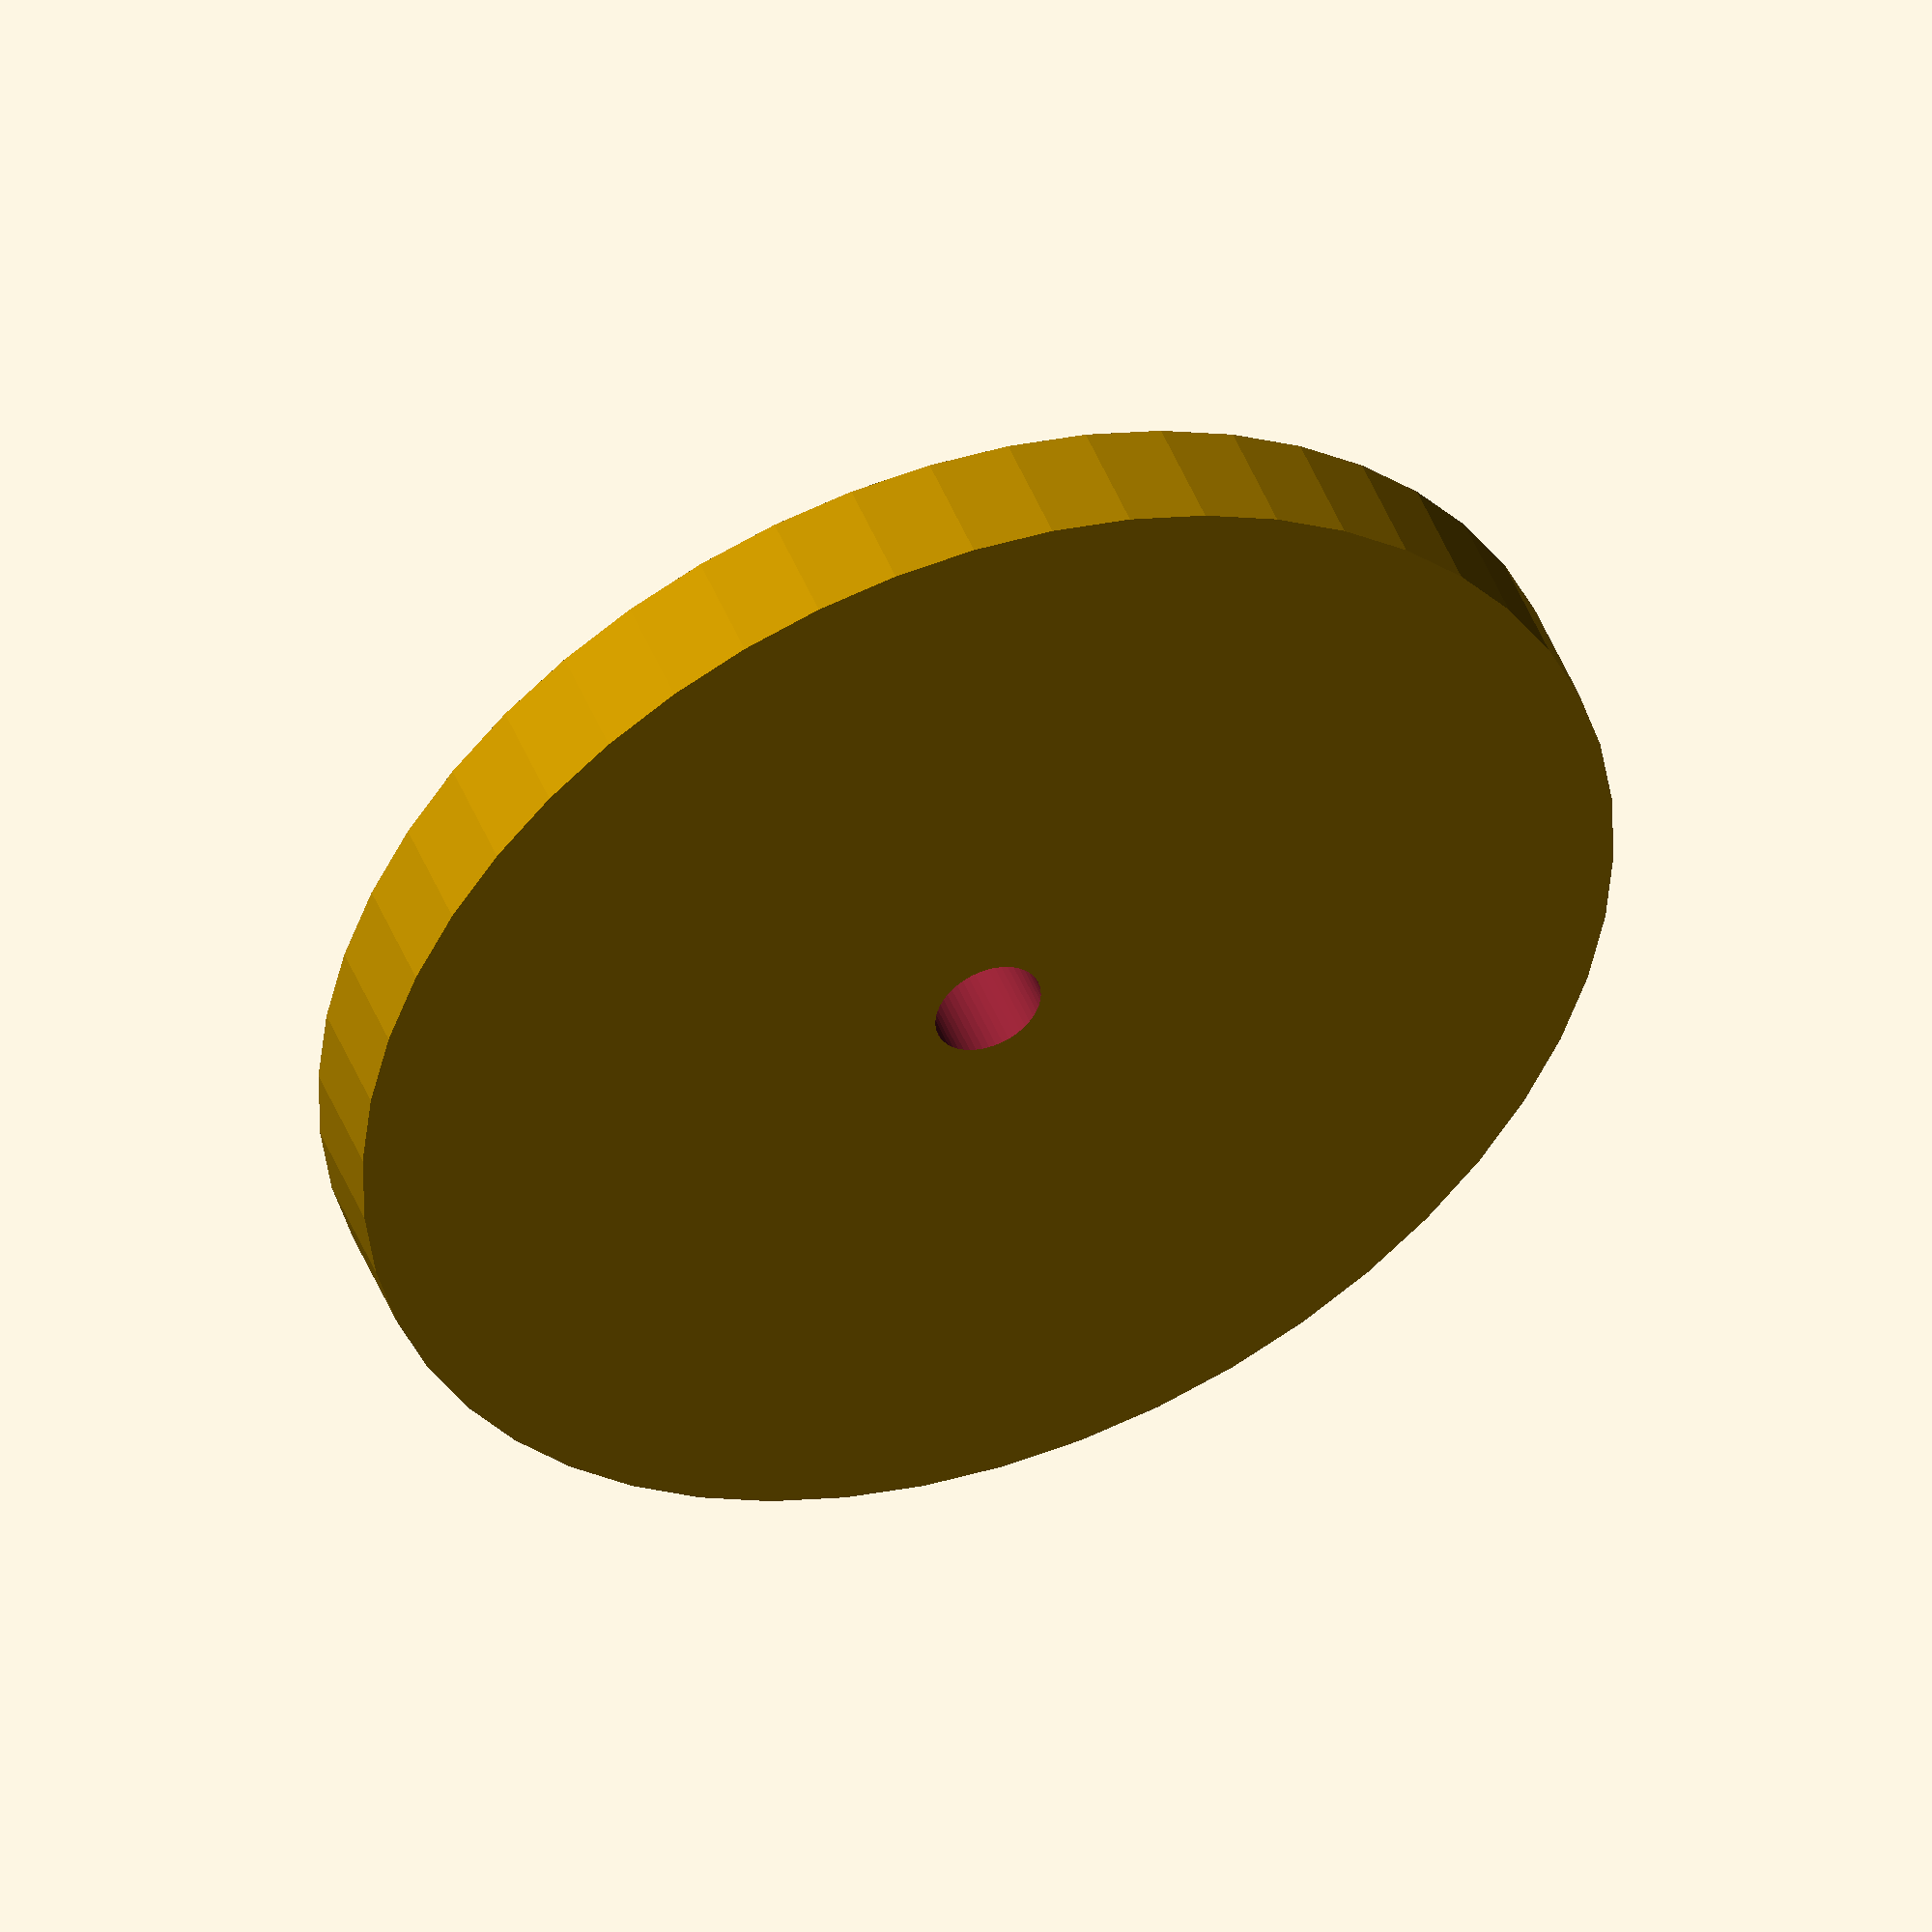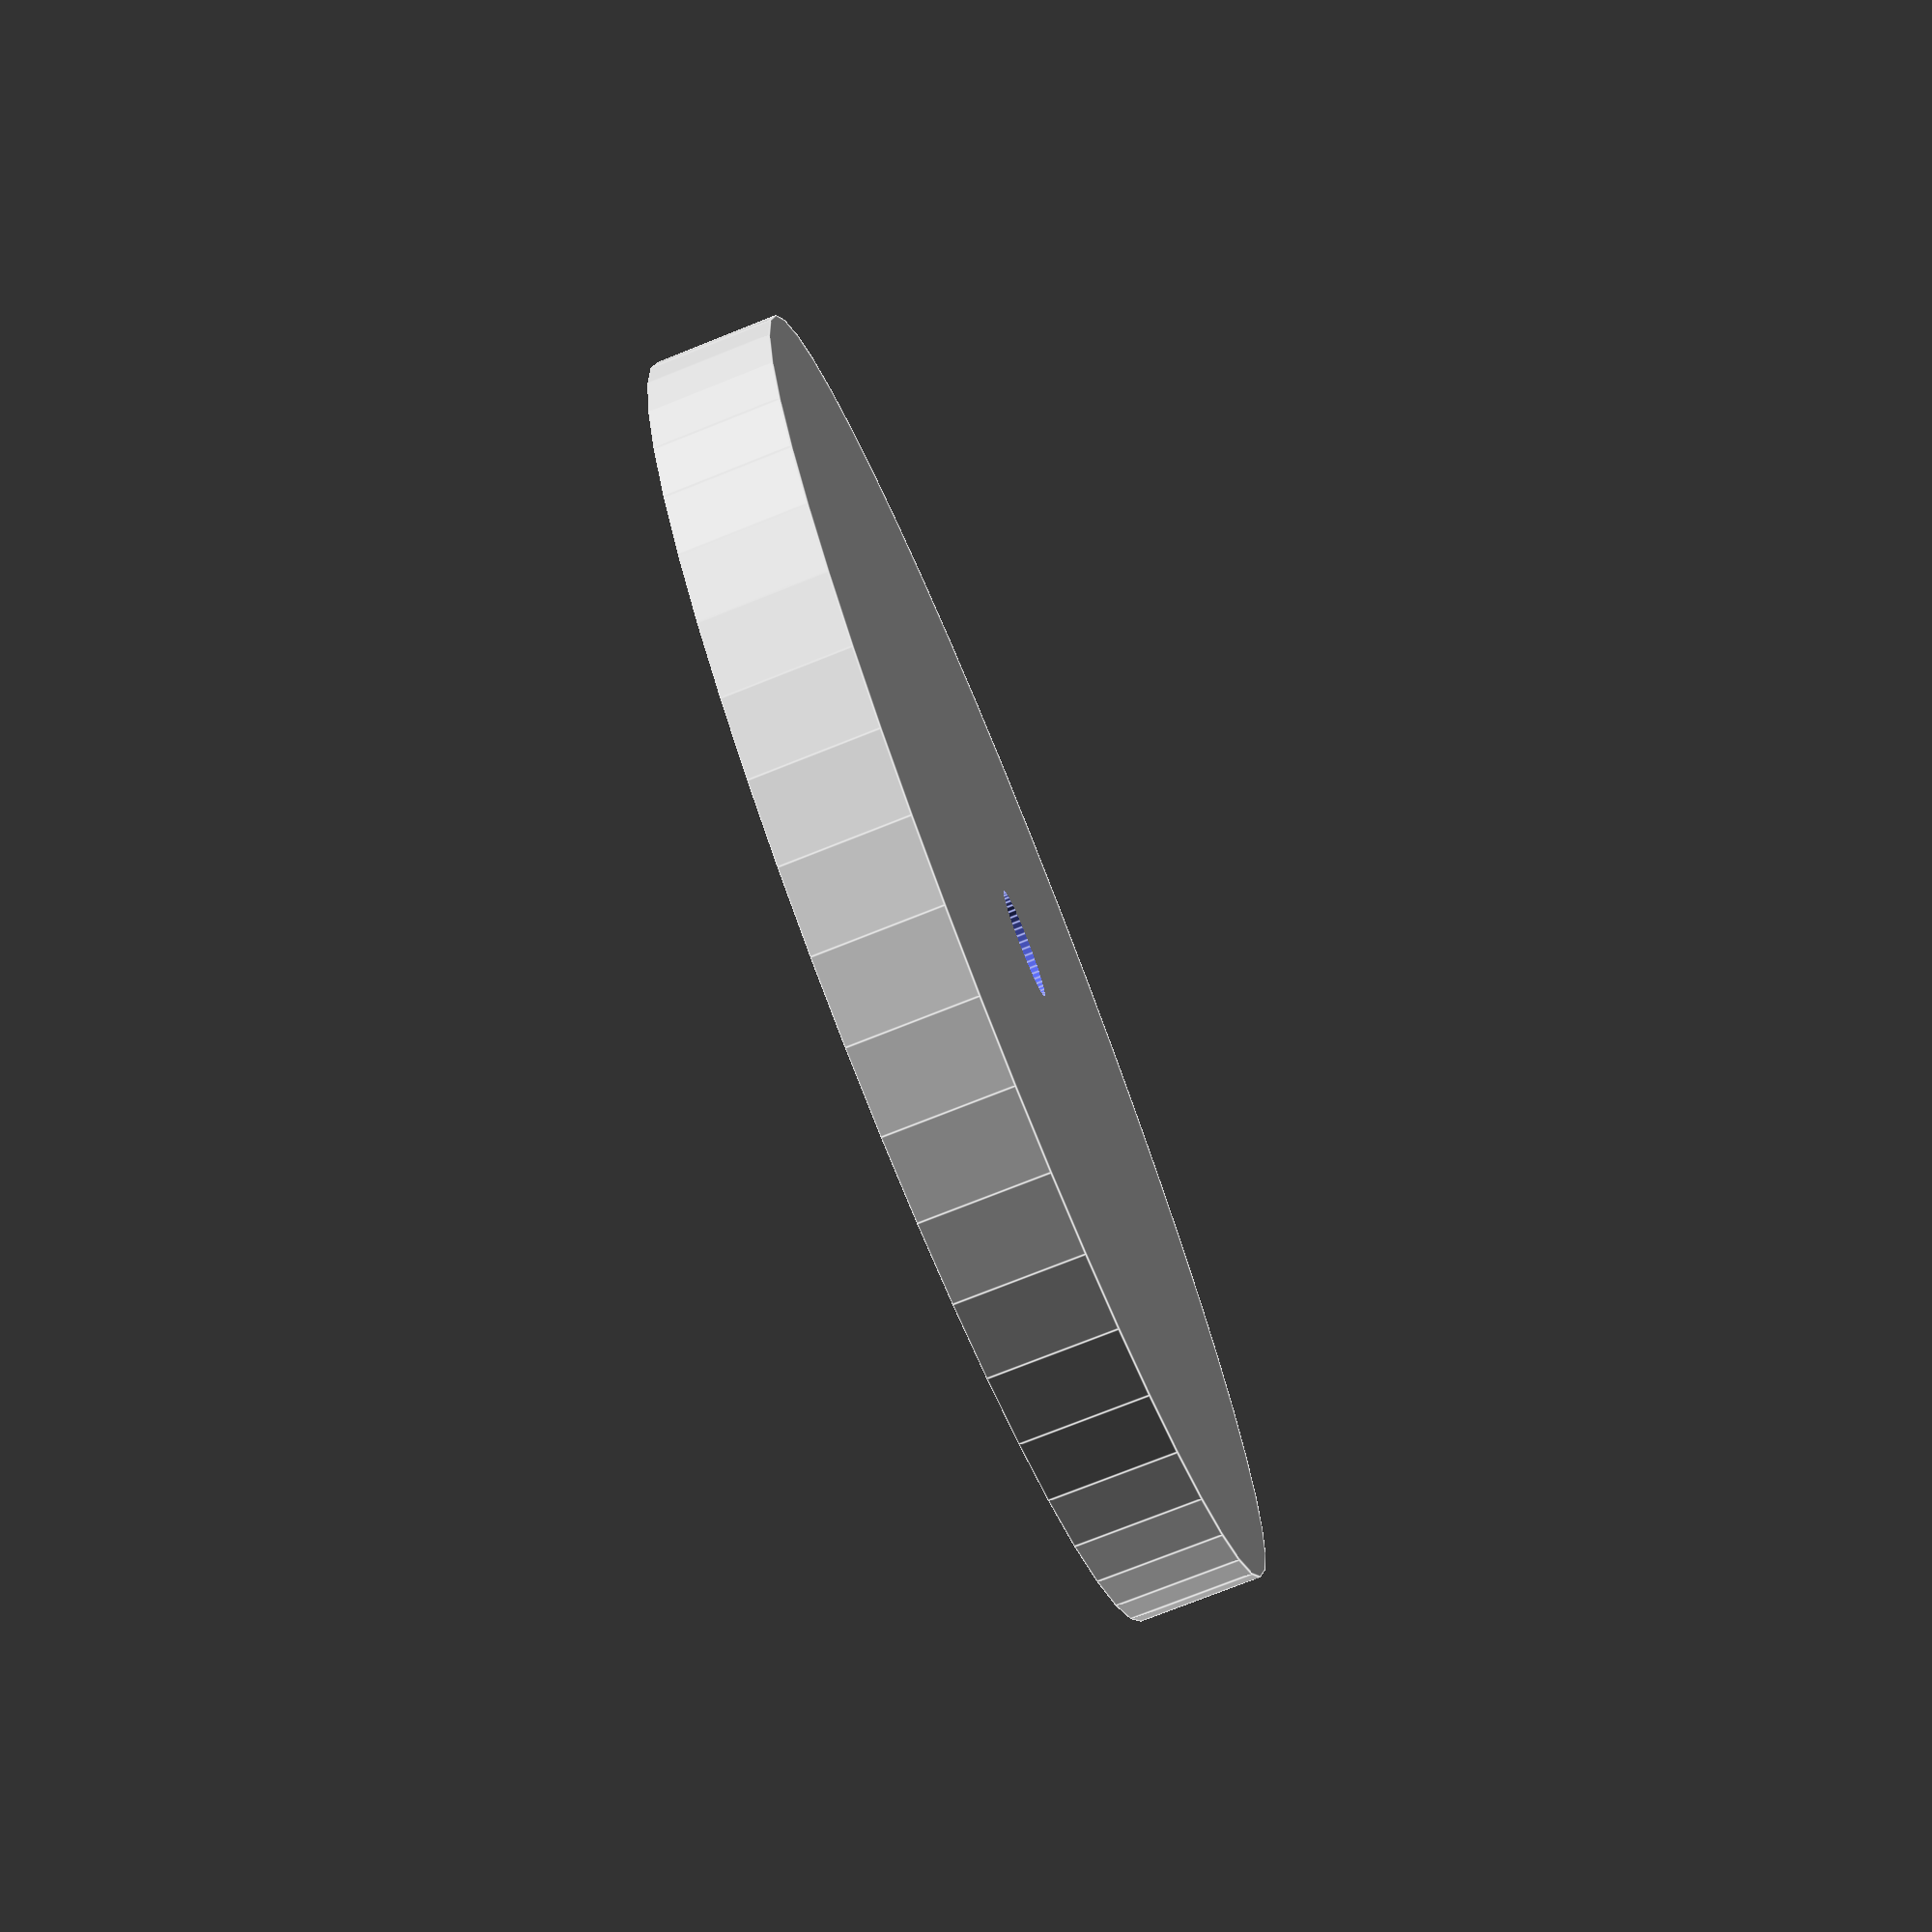
<openscad>
$fn = 50;


difference() {
	union() {
		translate(v = [0, 0, -1.5000000000]) {
			cylinder(h = 3, r = 16.0000000000);
		}
	}
	union() {
		translate(v = [0, 0, -100.0000000000]) {
			cylinder(h = 200, r = 1.3500000000);
		}
	}
}
</openscad>
<views>
elev=313.7 azim=52.7 roll=339.3 proj=o view=solid
elev=255.8 azim=50.4 roll=248.3 proj=p view=edges
</views>
